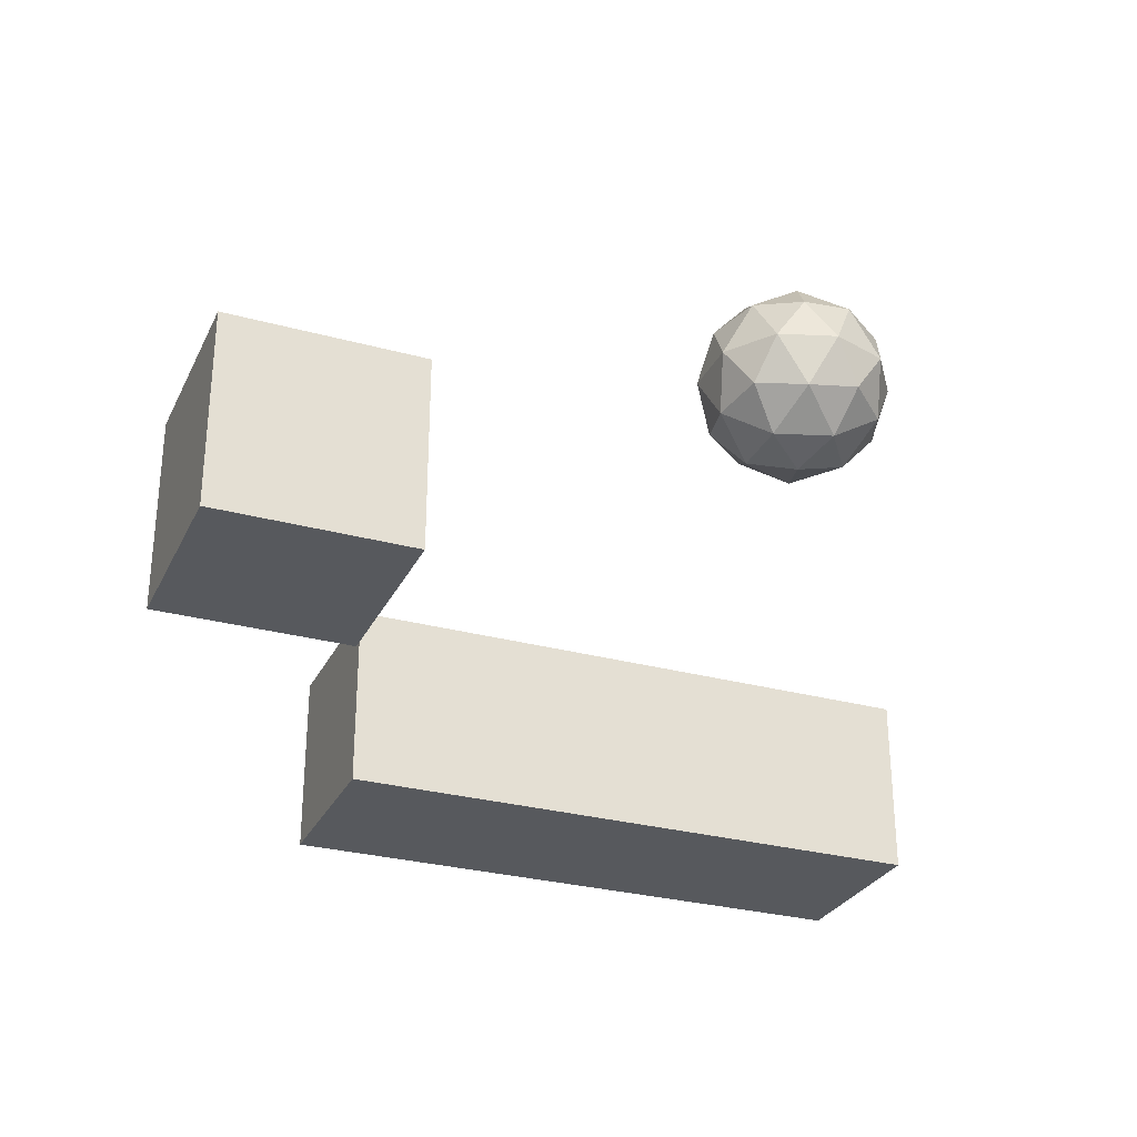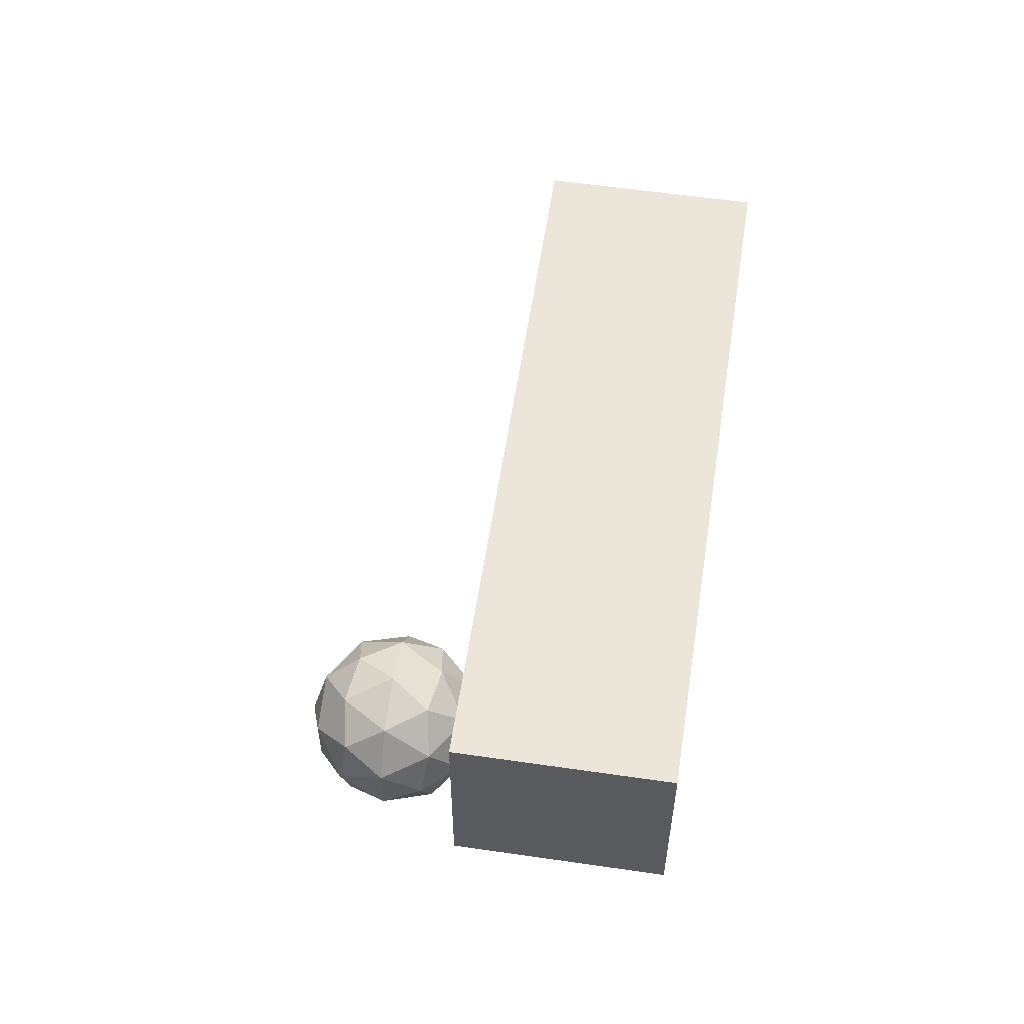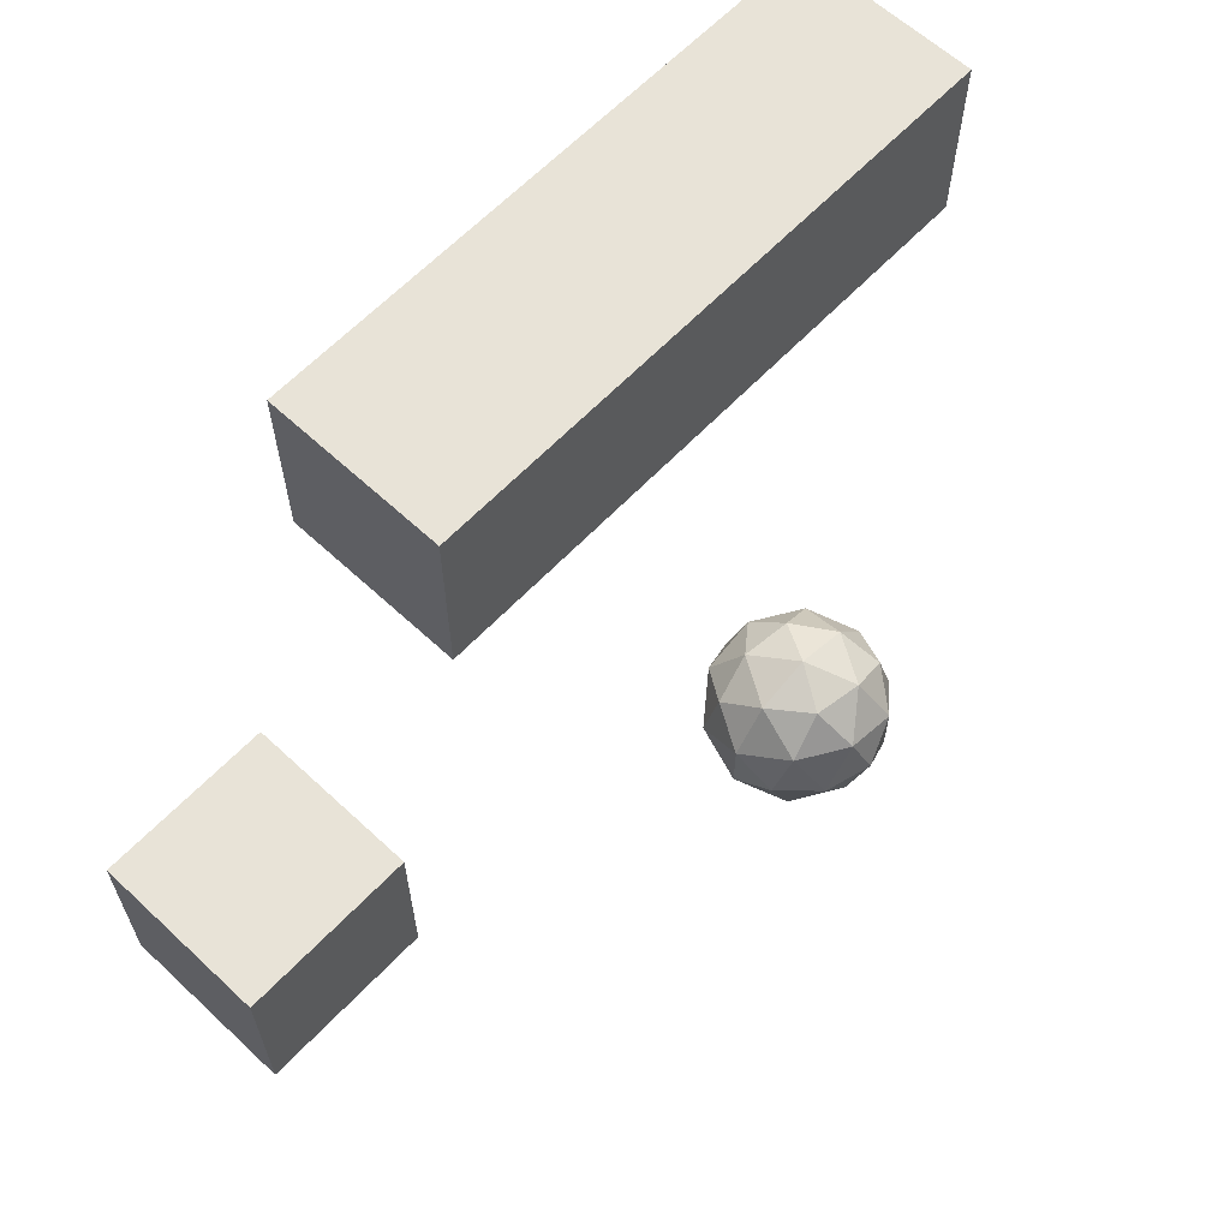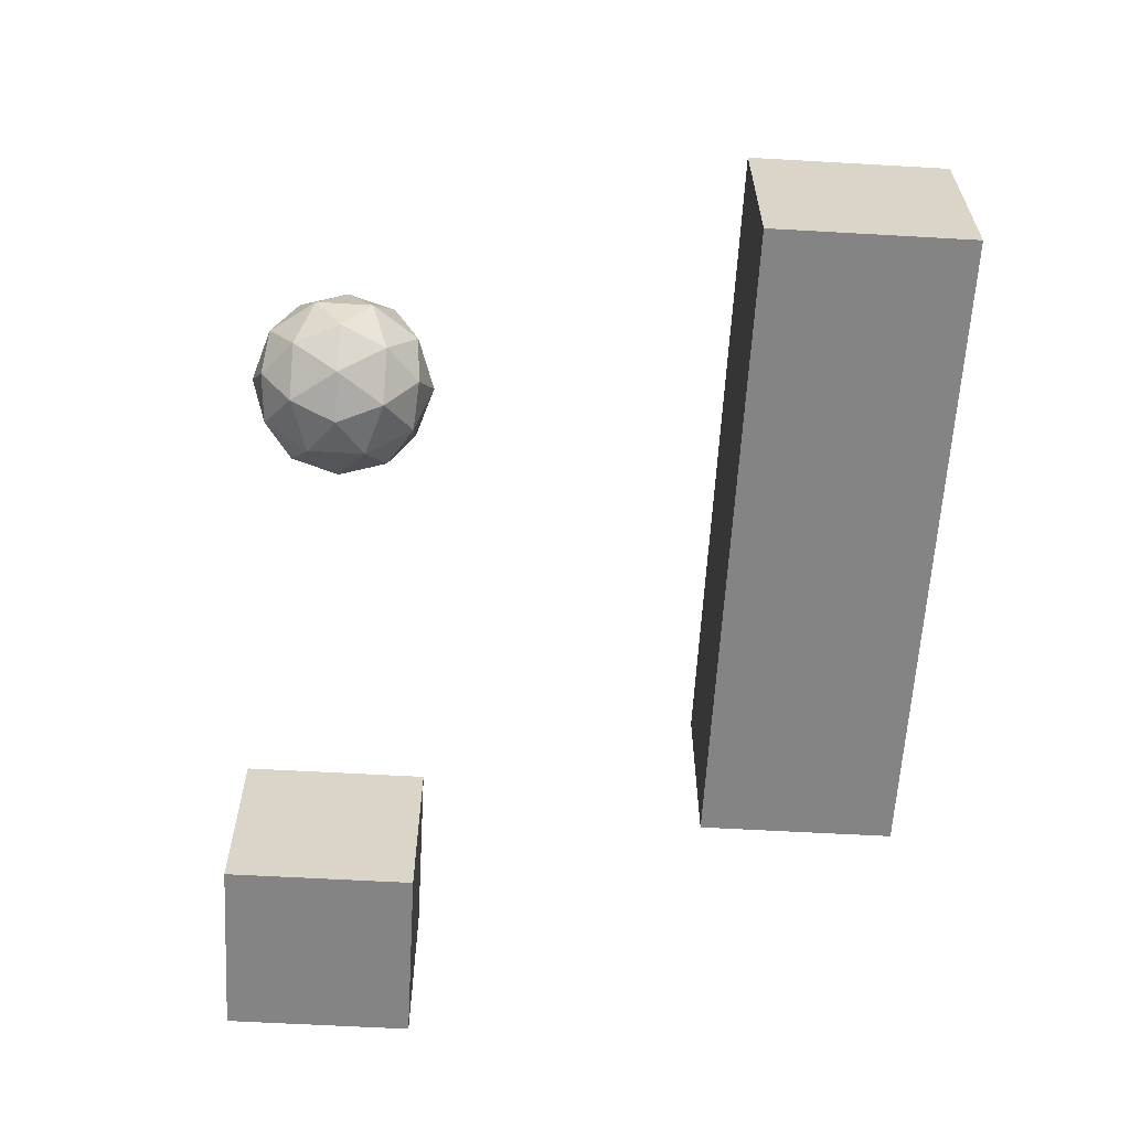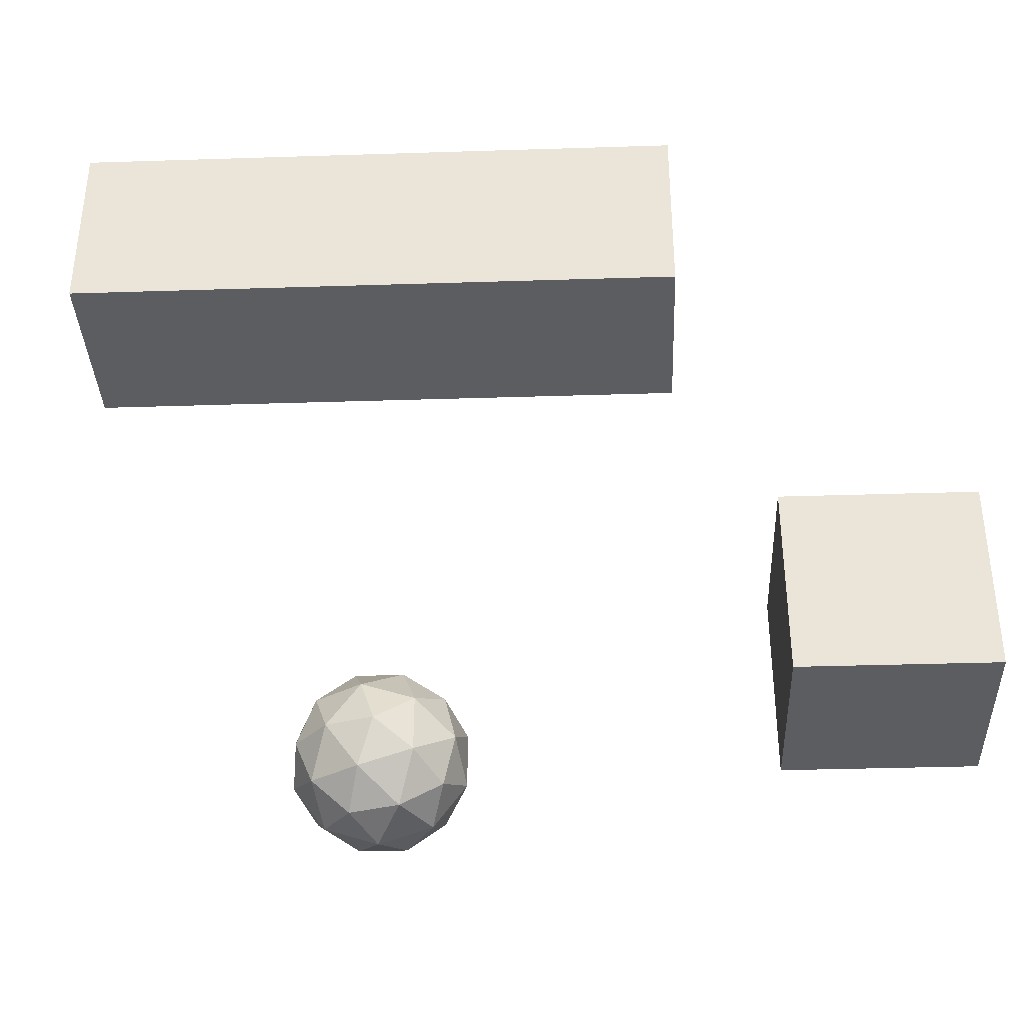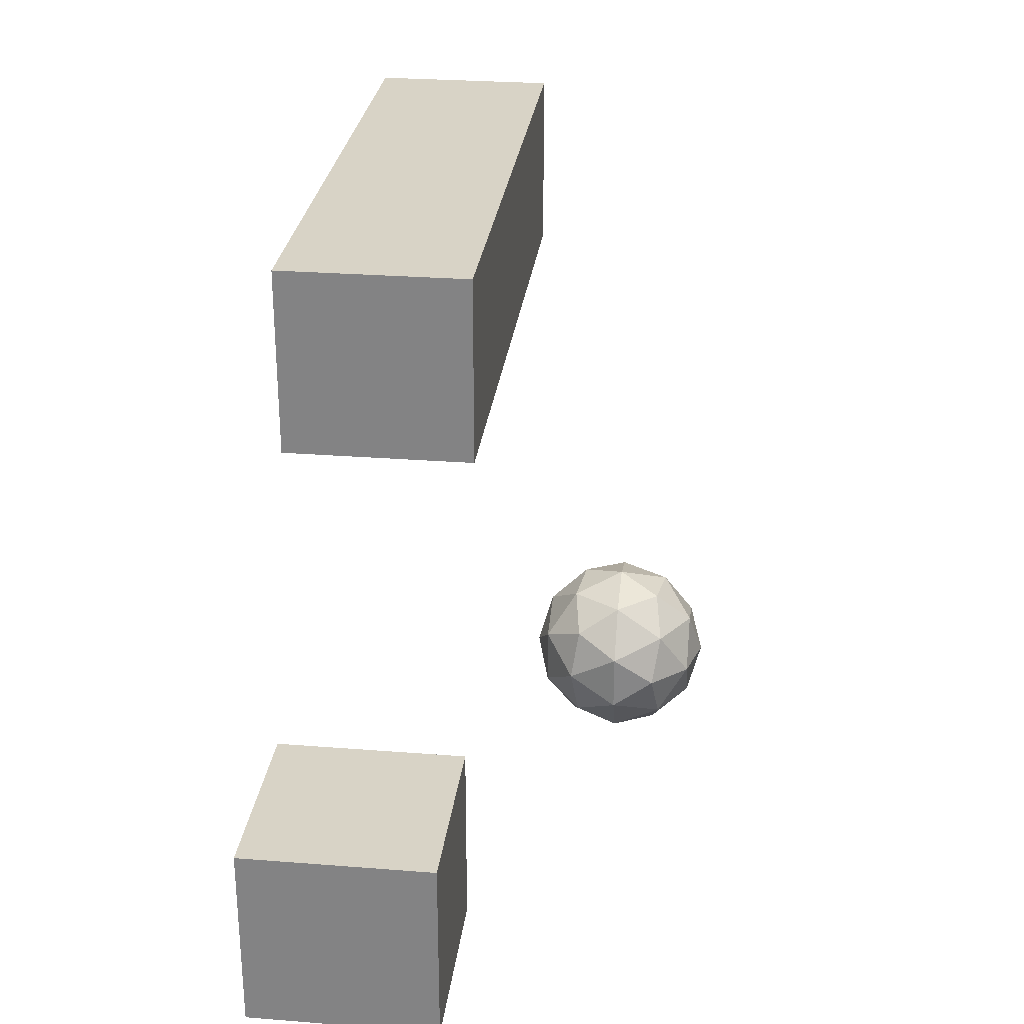
<metadata>
{"format":"obj","ext":"obj","renderer":"f3d","projection":"perspective","resolution":1024,"background":"white","views":[{"elev":-29.0,"azim":157.9,"up":"+Y"},{"elev":57.5,"azim":-81.4,"up":"+Z"},{"elev":62.2,"azim":133.3,"up":"+Z"},{"elev":-61.3,"azim":-93.3,"up":"+Y"},{"elev":-35.9,"azim":2.4,"up":"+Z"},{"elev":27.8,"azim":96.8,"up":"+Z"}]}
</metadata>
<code>
v -0.04274 1.328 -5.056
v 0.6809 1.881 -4.53
v -0.3191 1.881 -4.206
v -0.9372 1.881 -5.056
v -0.3191 1.881 -5.907
v 0.6809 1.881 -5.582
v 0.2337 2.775 -4.206
v -0.7663 2.775 -4.53
v -0.7663 2.775 -5.582
v 0.2337 2.775 -5.907
v 0.8517 2.775 -5.056
v -0.04274 3.328 -5.056
v -0.2052 1.477 -4.556
v 0.3826 1.477 -4.747
v 0.2201 1.802 -4.247
v 0.8079 1.802 -5.056
v 0.3826 1.477 -5.365
v -0.5685 1.477 -5.056
v -0.7309 1.802 -4.556
v -0.2052 1.477 -5.556
v -0.7309 1.802 -5.556
v 0.2201 1.802 -5.865
v 0.9083 2.328 -4.747
v 0.9083 2.328 -5.365
v -0.04274 2.328 -4.056
v 0.5451 2.328 -4.247
v -0.9938 2.328 -4.747
v -0.6305 2.328 -4.247
v -0.6305 2.328 -5.865
v -0.9938 2.328 -5.365
v 0.5451 2.328 -5.865
v -0.04274 2.328 -6.056
v 0.6455 2.854 -4.556
v -0.3056 2.854 -4.247
v -0.8934 2.854 -5.056
v -0.3056 2.854 -5.865
v 0.6455 2.854 -5.556
v 0.1197 3.178 -4.556
v 0.483 3.178 -5.056
v -0.4681 3.178 -4.747
v -0.4681 3.178 -5.365
v 0.1197 3.178 -5.556
f 1 14 13
f 2 14 16
f 1 13 18
f 1 18 20
f 1 20 17
f 2 16 23
f 3 15 25
f 4 19 27
f 5 21 29
f 6 22 31
f 2 23 26
f 3 25 28
f 4 27 30
f 5 29 32
f 6 31 24
f 7 33 38
f 8 34 40
f 9 35 41
f 10 36 42
f 11 37 39
f 39 42 12
f 39 37 42
f 37 10 42
f 42 41 12
f 42 36 41
f 36 9 41
f 41 40 12
f 41 35 40
f 35 8 40
f 40 38 12
f 40 34 38
f 34 7 38
f 38 39 12
f 38 33 39
f 33 11 39
f 24 37 11
f 24 31 37
f 31 10 37
f 32 36 10
f 32 29 36
f 29 9 36
f 30 35 9
f 30 27 35
f 27 8 35
f 28 34 8
f 28 25 34
f 25 7 34
f 26 33 7
f 26 23 33
f 23 11 33
f 31 32 10
f 31 22 32
f 22 5 32
f 29 30 9
f 29 21 30
f 21 4 30
f 27 28 8
f 27 19 28
f 19 3 28
f 25 26 7
f 25 15 26
f 15 2 26
f 23 24 11
f 23 16 24
f 16 6 24
f 17 22 6
f 17 20 22
f 20 5 22
f 20 21 5
f 20 18 21
f 18 4 21
f 18 19 4
f 18 13 19
f 13 3 19
f 16 17 6
f 16 14 17
f 14 1 17
f 13 15 3
f 13 14 15
f 14 2 15
v 4.202 -1 -3.987
v 4.202 1 -3.987
v 4.202 -1 -5.987
v 4.202 1 -5.987
v 6.202 -1 -3.987
v 6.202 1 -3.987
v 6.202 -1 -5.987
v 6.202 1 -5.987
f 44 45 43
f 46 49 45
f 50 47 49
f 48 43 47
f 49 43 45
f 46 48 50
f 44 46 45
f 46 50 49
f 50 48 47
f 48 44 43
f 49 47 43
f 46 44 48
v -3.308 -1 1
v -3.308 1 1
v -3.308 -1 -1
v -3.308 1 -1
v 3.308 -1 1
v 3.308 1 1
v 3.308 -1 -1
v 3.308 1 -1
f 52 53 51
f 54 57 53
f 58 55 57
f 56 51 55
f 57 51 53
f 54 56 58
f 52 54 53
f 54 58 57
f 58 56 55
f 56 52 51
f 57 55 51
f 54 52 56

</code>
